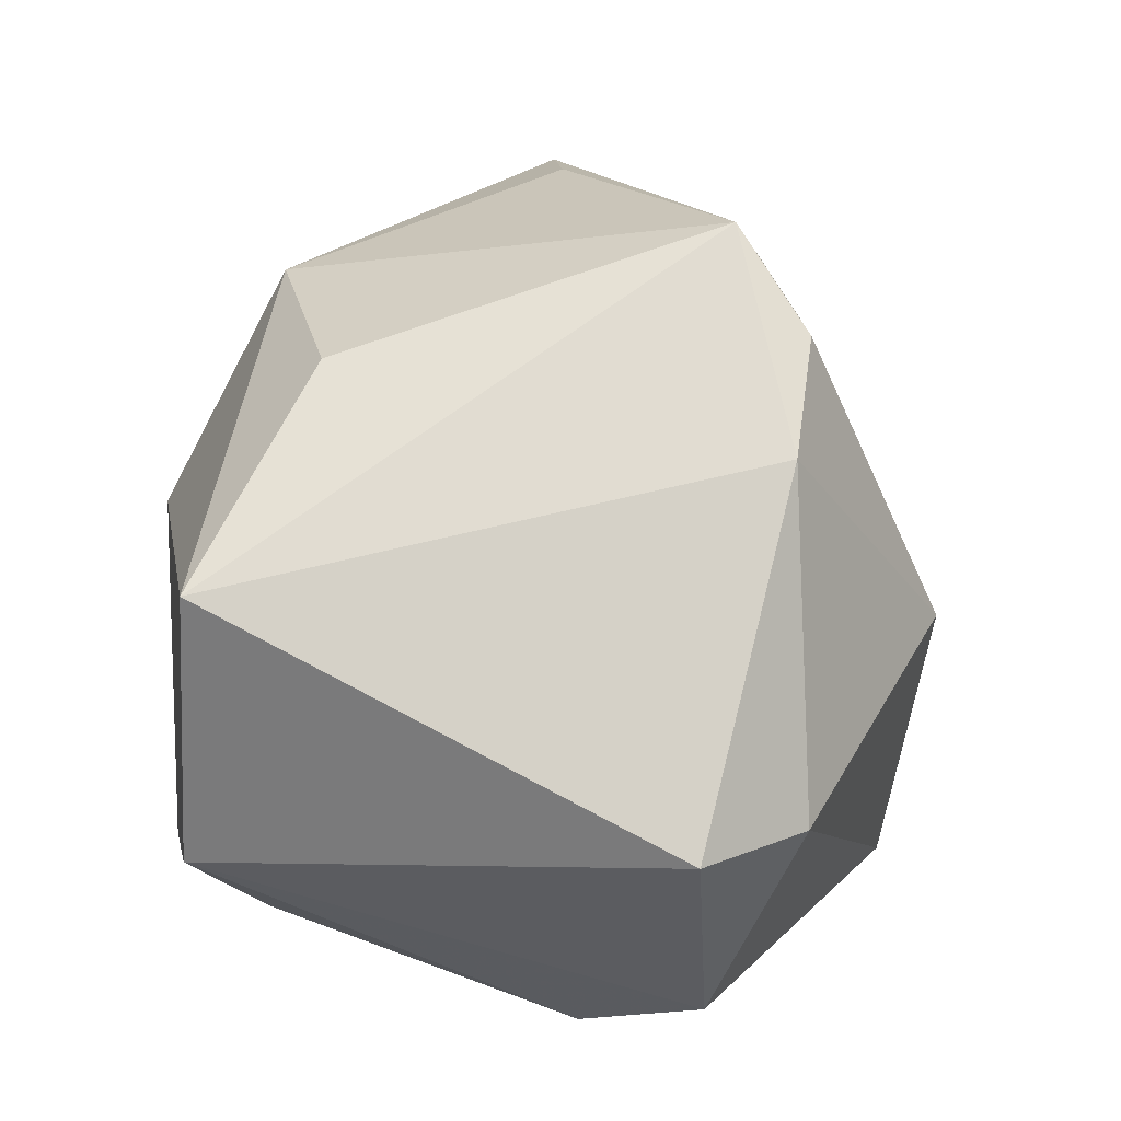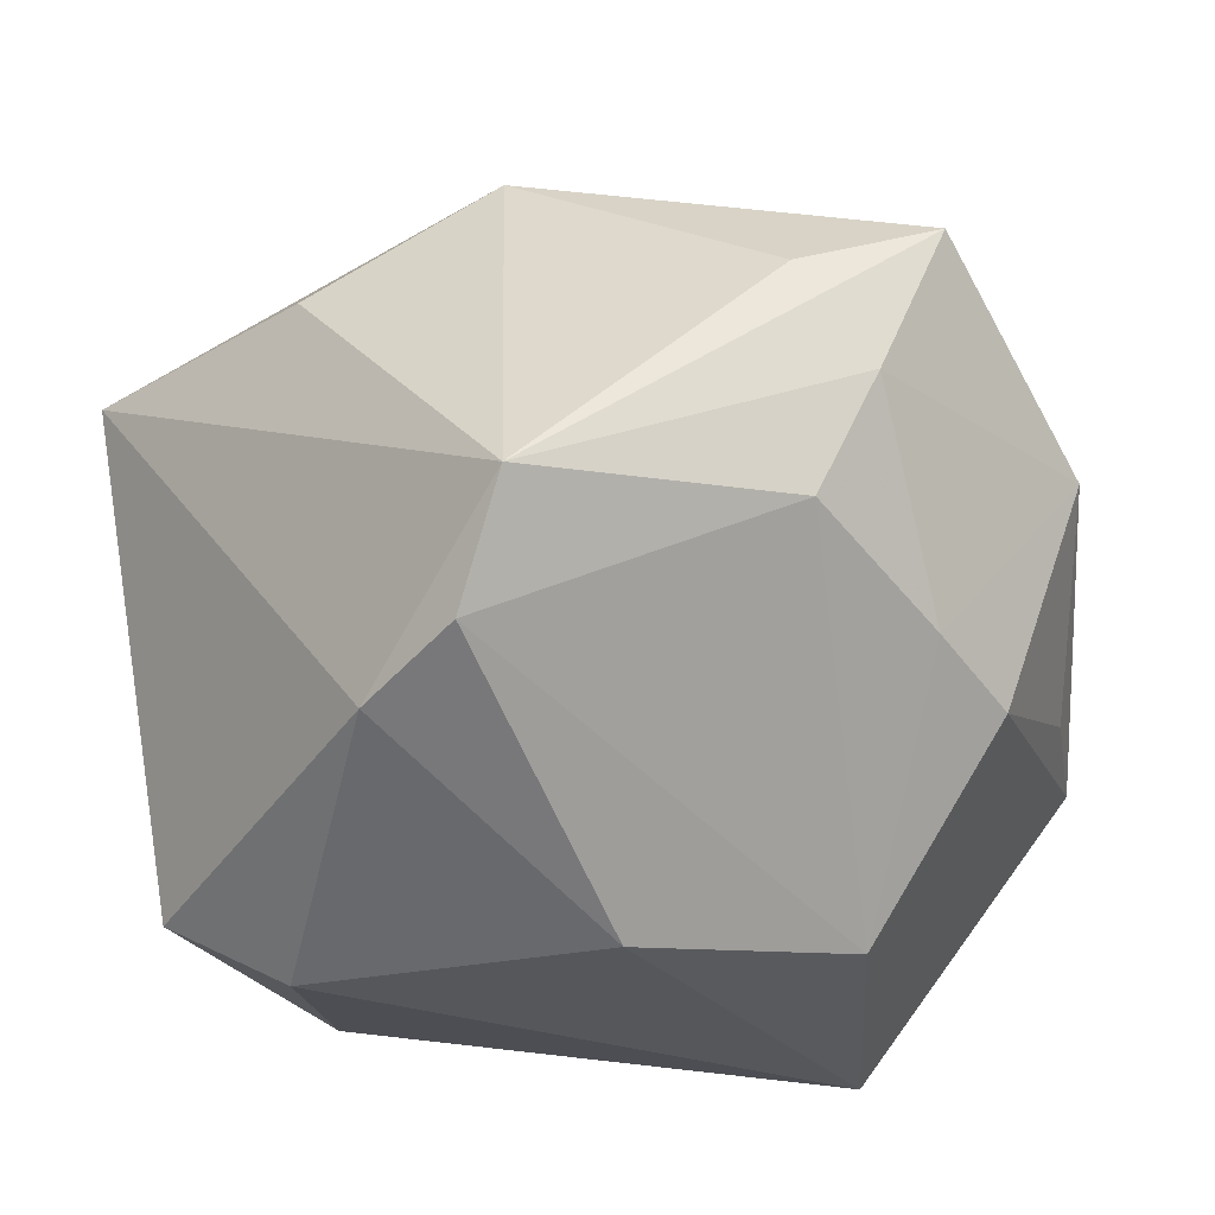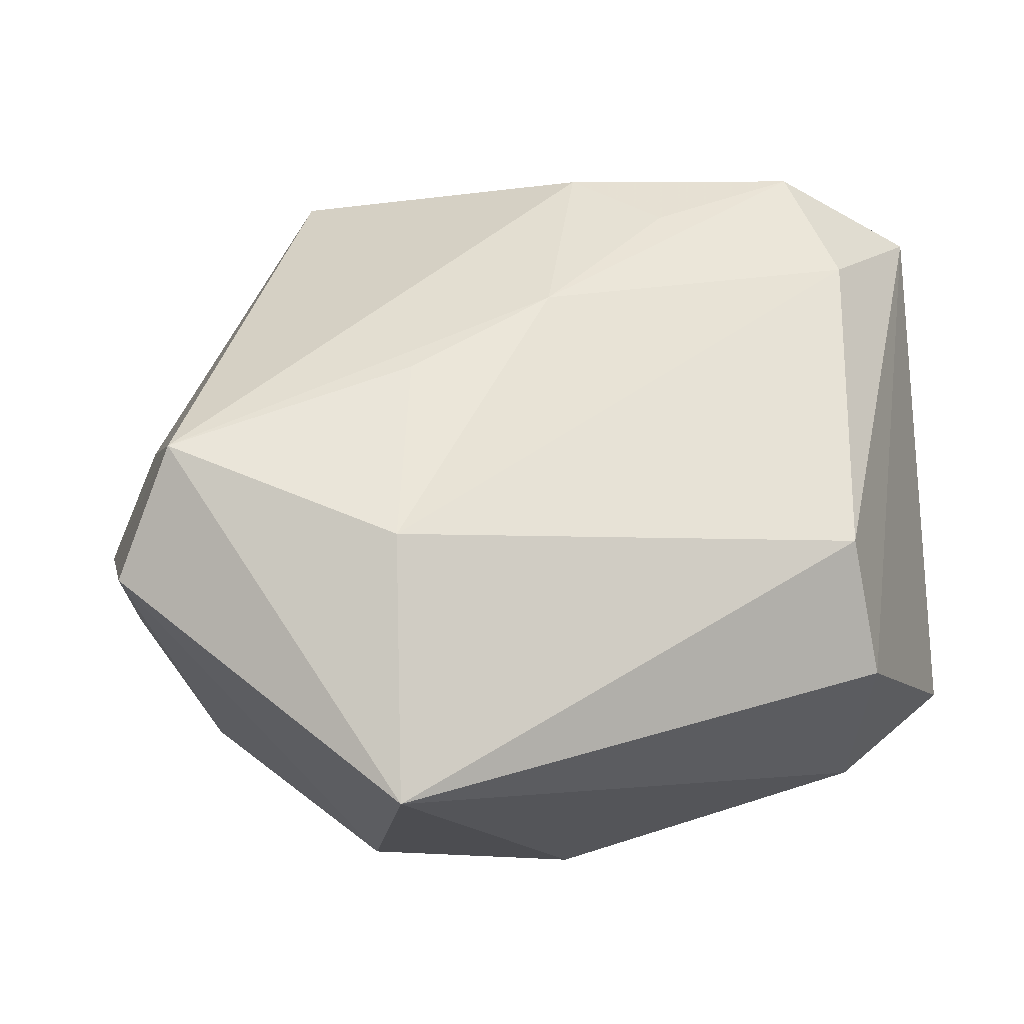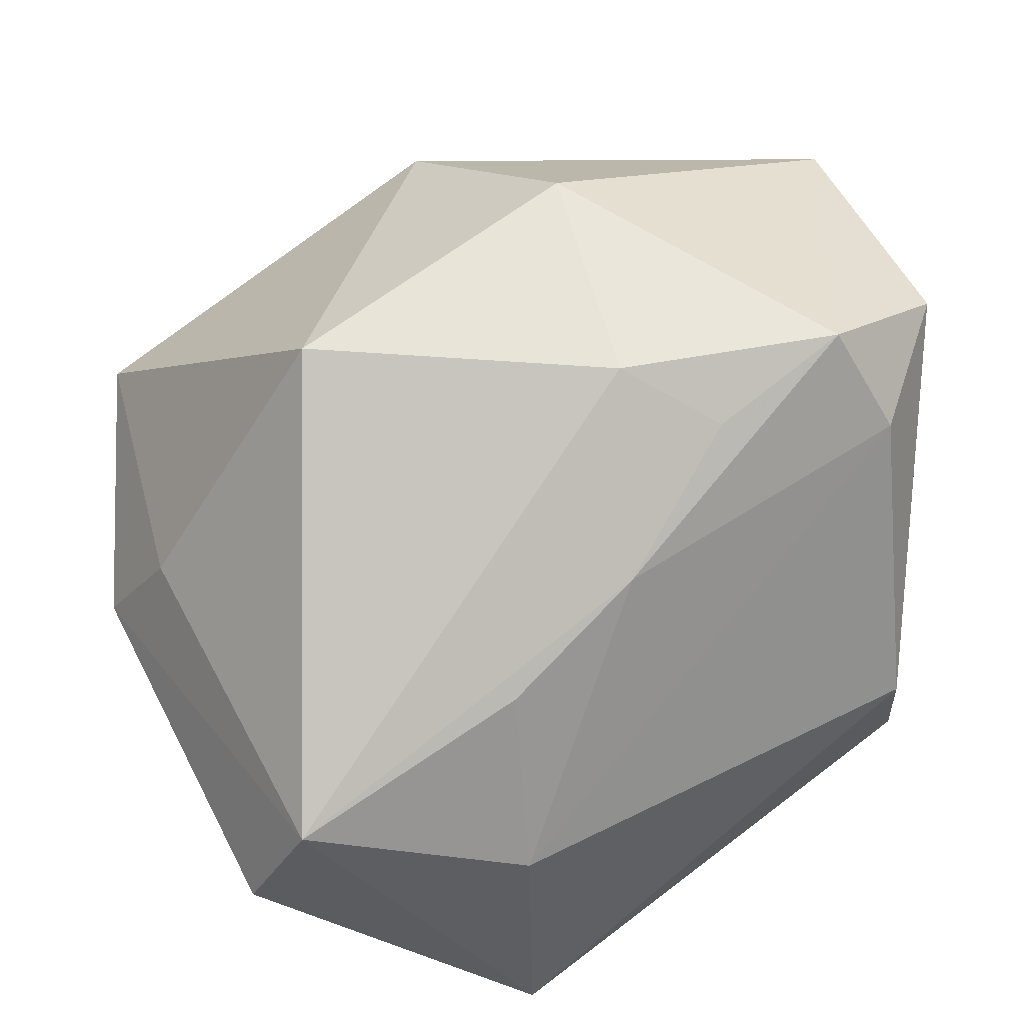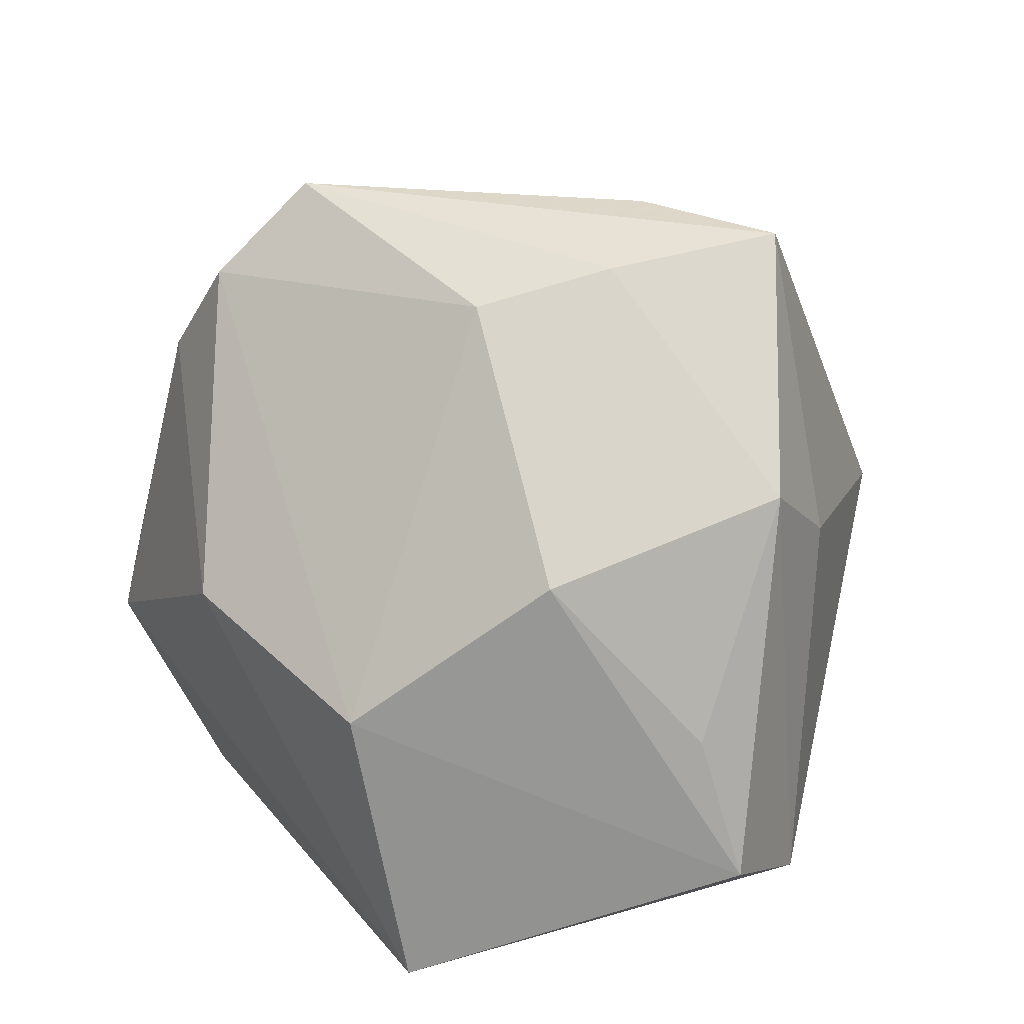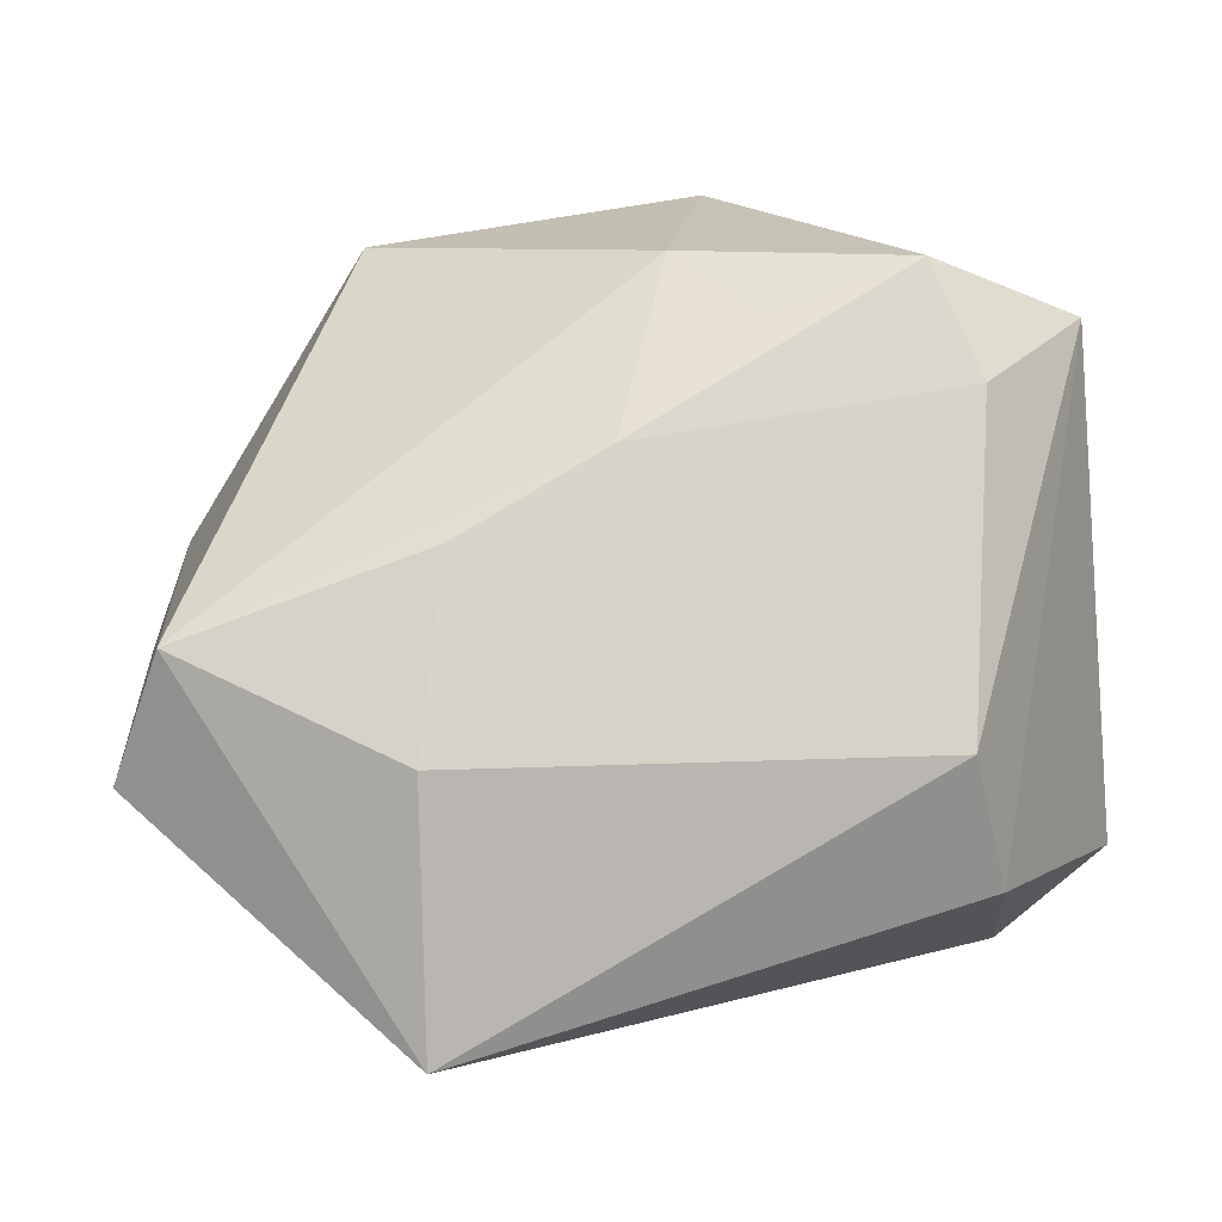
<metadata>
{"format":"obj","ext":"obj","renderer":"f3d","projection":"perspective","resolution":1024,"background":"white","views":[{"elev":18.3,"azim":-79.6,"up":"+Z"},{"elev":45.9,"azim":-10.4,"up":"+Z"},{"elev":-6.7,"azim":167.6,"up":"+Y"},{"elev":47.5,"azim":150.4,"up":"+Y"},{"elev":18.6,"azim":46.9,"up":"+Z"},{"elev":8.7,"azim":174.2,"up":"+Y"}]}
</metadata>
<code>
v 0.04878 -0.004396 0.01694
v 0.01969 -0.03983 -0.007702
v -0.04721 -0.02149 -0.01102
v -0.04721 0.02877 0.01314
v -0.02607 0.02008 0.03161
v 0.01982 0.003996 0.04324
v 0.00433 0.02117 -0.02864
v 0.04588 0.003165 -0.02968
v 0.02235 -0.03437 -0.03892
v 0.01726 -0.01896 0.03438
v 0.02622 0.03786 0.005173
v -0.01024 0.03234 -0.02255
v 0.02293 -0.006627 -0.03892
v -0.0172 -0.02792 0.03391
v -0.04151 0.03167 -0.01733
v -0.001937 0.03806 -0.01459
v 0.04446 0.007708 0.009602
v -0.004579 -0.04112 0.0008897
v -0.03559 -0.03076 -0.01141
v 0.02915 -0.02342 0.01854
v 0.03608 -0.02586 0.008583
v 0.03611 0.00806 0.04148
v -0.02629 -0.02768 0.02373
v 0.04705 -0.01375 -0.00904
v -0.02713 -0.006225 -0.03892
v -0.02558 0.03771 -0.02154
v 0.05046 -0.01073 -0.02448
v 0.02602 -0.007194 0.03827
v -0.003692 0.0301 0.03557
v -0.008559 0.04299 0.01025
v -0.01144 -0.01945 0.04397
v -0.03014 0.02623 -0.02713
v 0.02003 0.01245 -0.03073
v -0.03114 -0.02019 -0.03434
f 11 22 17
f 29 22 11
f 21 2 27
f 31 4 23
f 4 3 23
f 23 3 19
f 19 18 23
f 26 7 32
f 5 4 31
f 31 29 5
f 5 29 4
f 31 22 6
f 6 29 31
f 22 29 6
f 14 18 2
f 2 10 14
f 14 10 31
f 31 23 14
f 14 23 18
f 24 21 27
f 28 22 31
f 31 10 28
f 4 26 15
f 15 26 32
f 15 3 4
f 30 26 4
f 4 29 30
f 30 29 11
f 16 30 11
f 26 30 16
f 25 15 32
f 22 28 1
f 21 24 1
f 1 17 22
f 1 24 27
f 20 28 10
f 20 10 2
f 2 21 20
f 21 1 20
f 20 1 28
f 7 26 12
f 12 16 7
f 26 16 12
f 32 7 13
f 13 25 32
f 19 3 34
f 3 15 34
f 15 25 34
f 11 17 8
f 8 16 11
f 7 16 8
f 8 1 27
f 17 1 8
f 27 2 9
f 9 8 27
f 13 8 9
f 2 18 9
f 19 34 9
f 25 13 9
f 9 34 25
f 9 18 19
f 33 13 7
f 7 8 33
f 33 8 13

</code>
